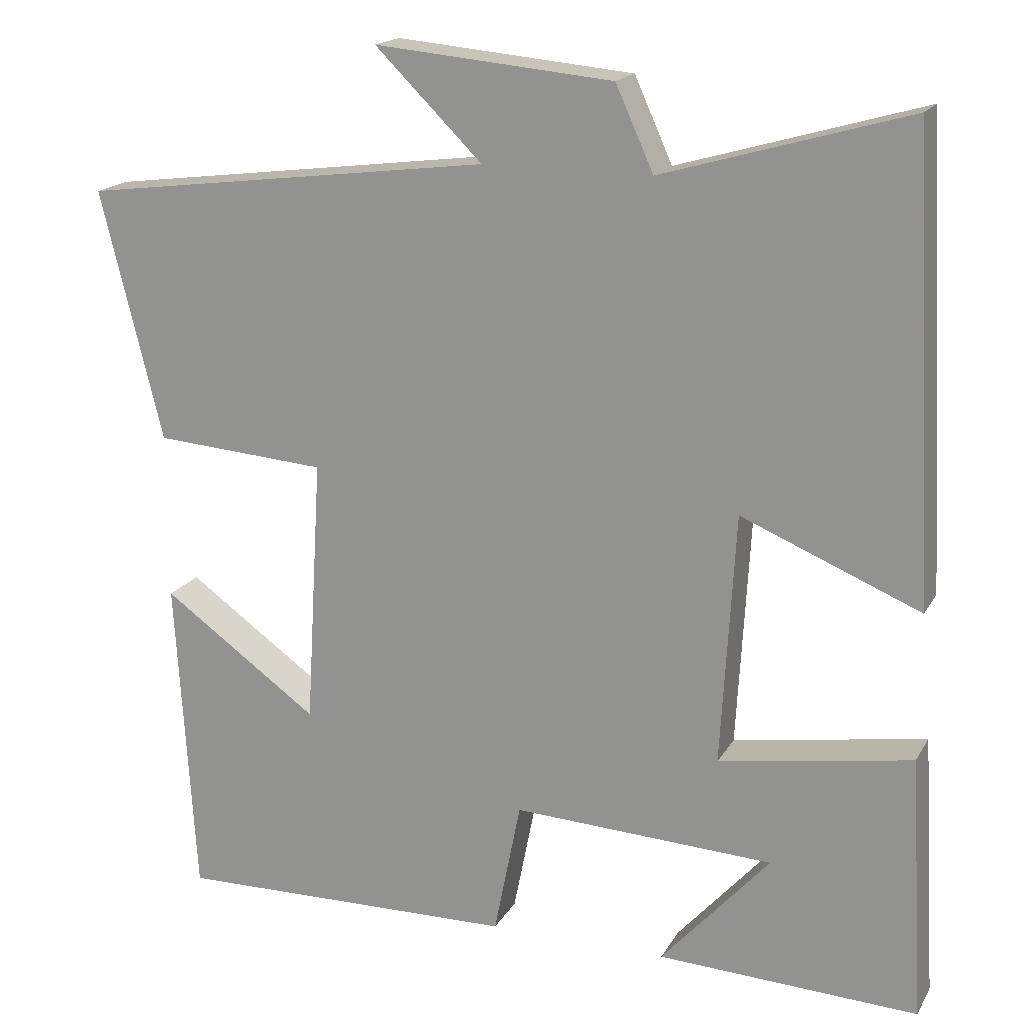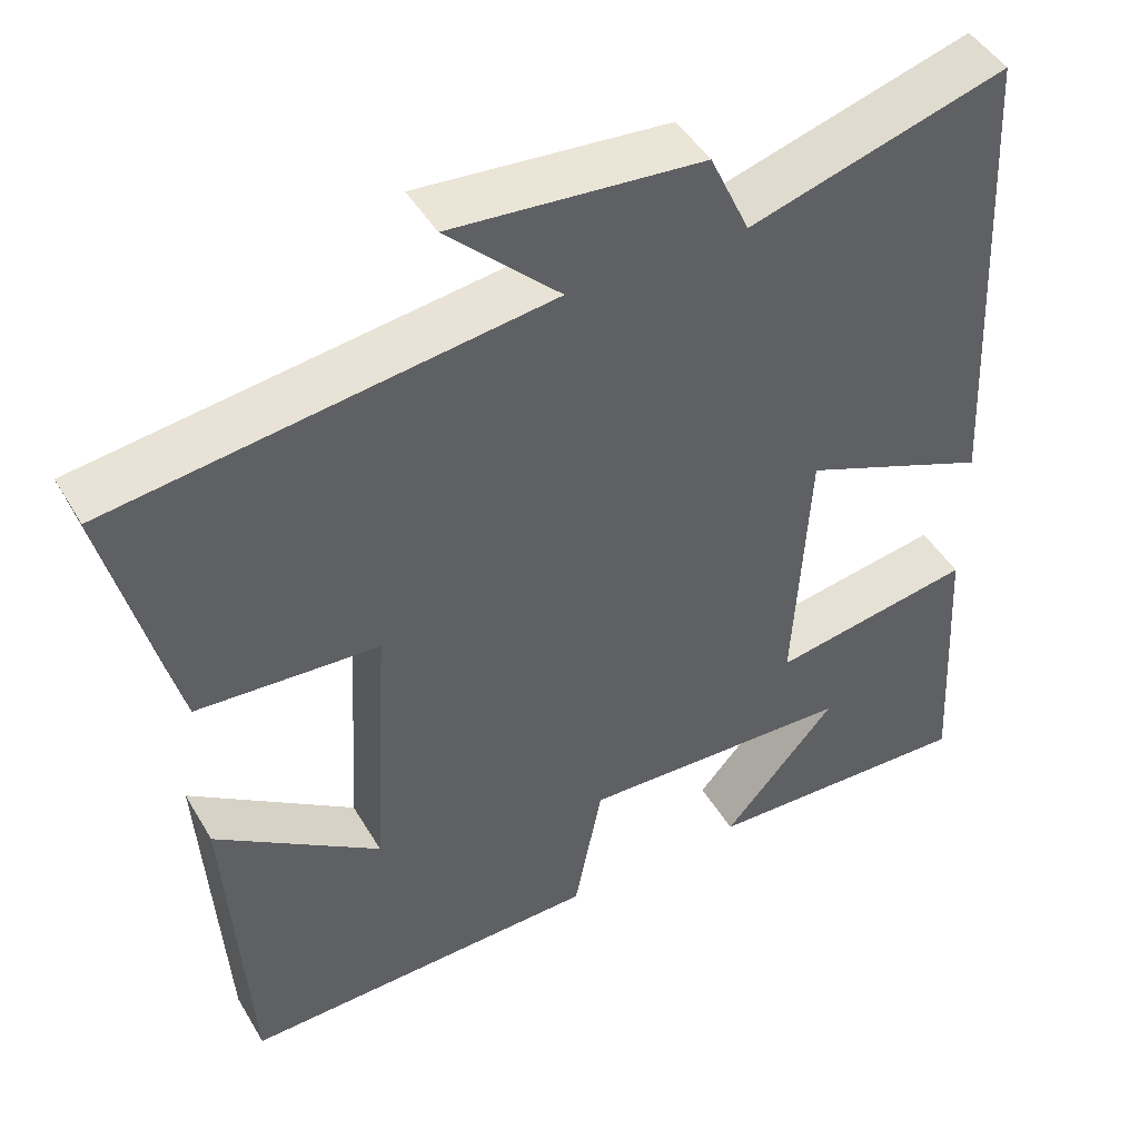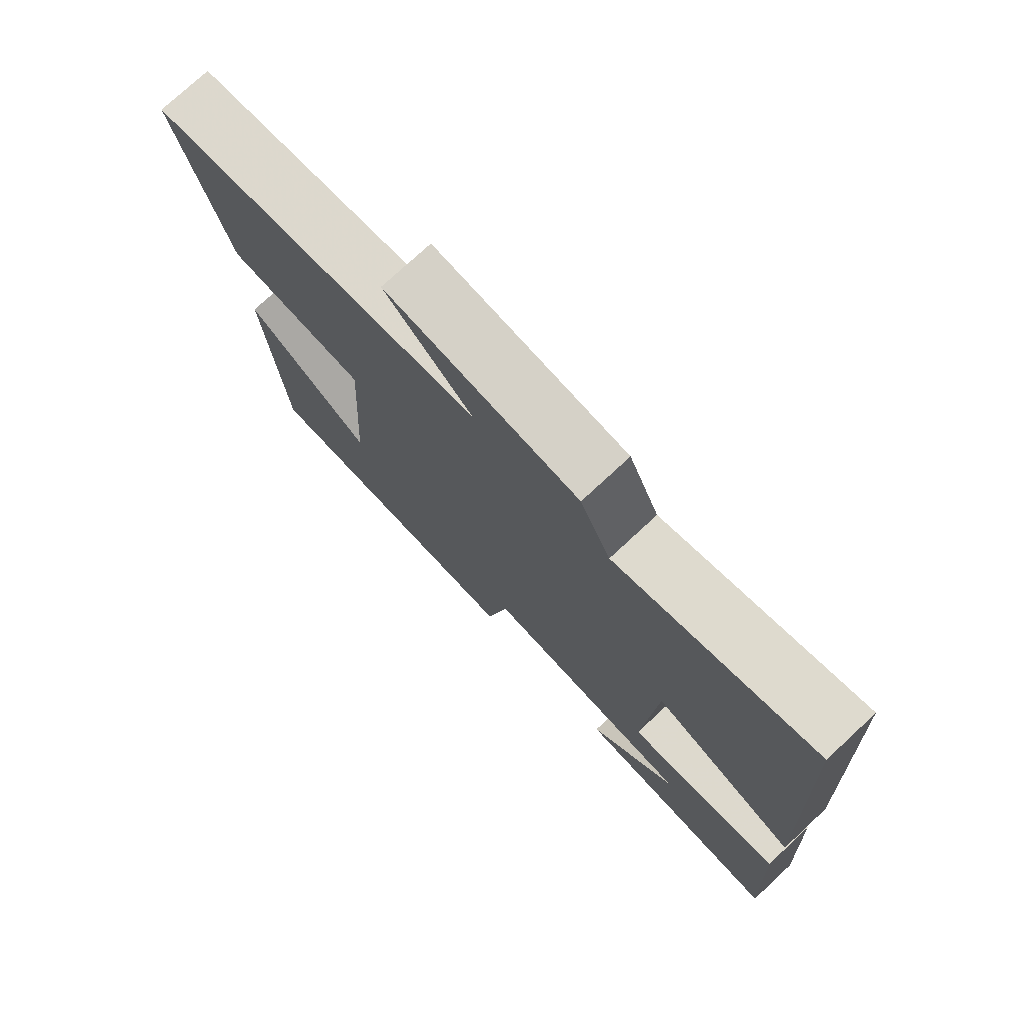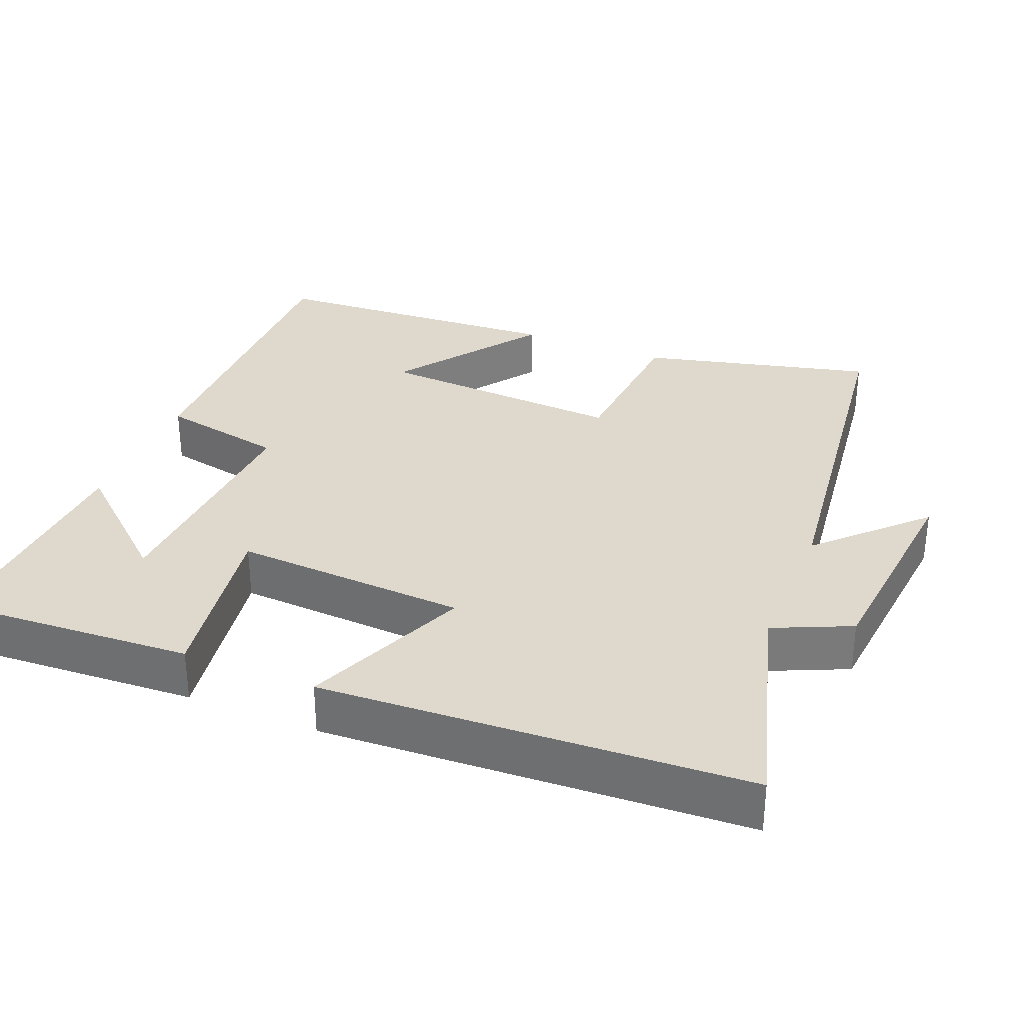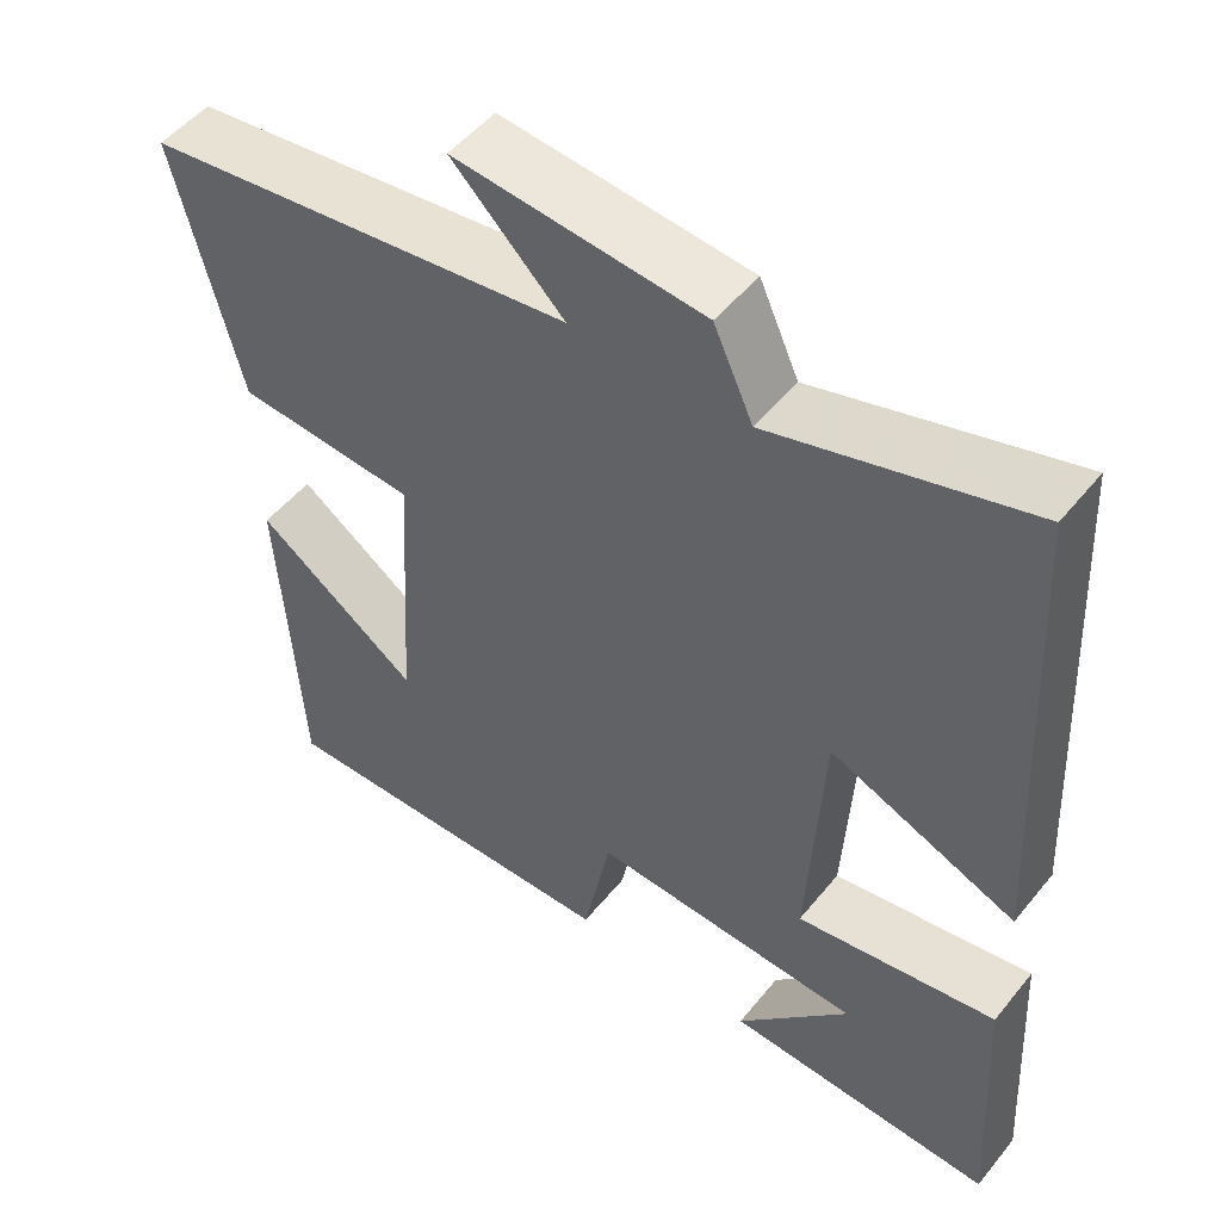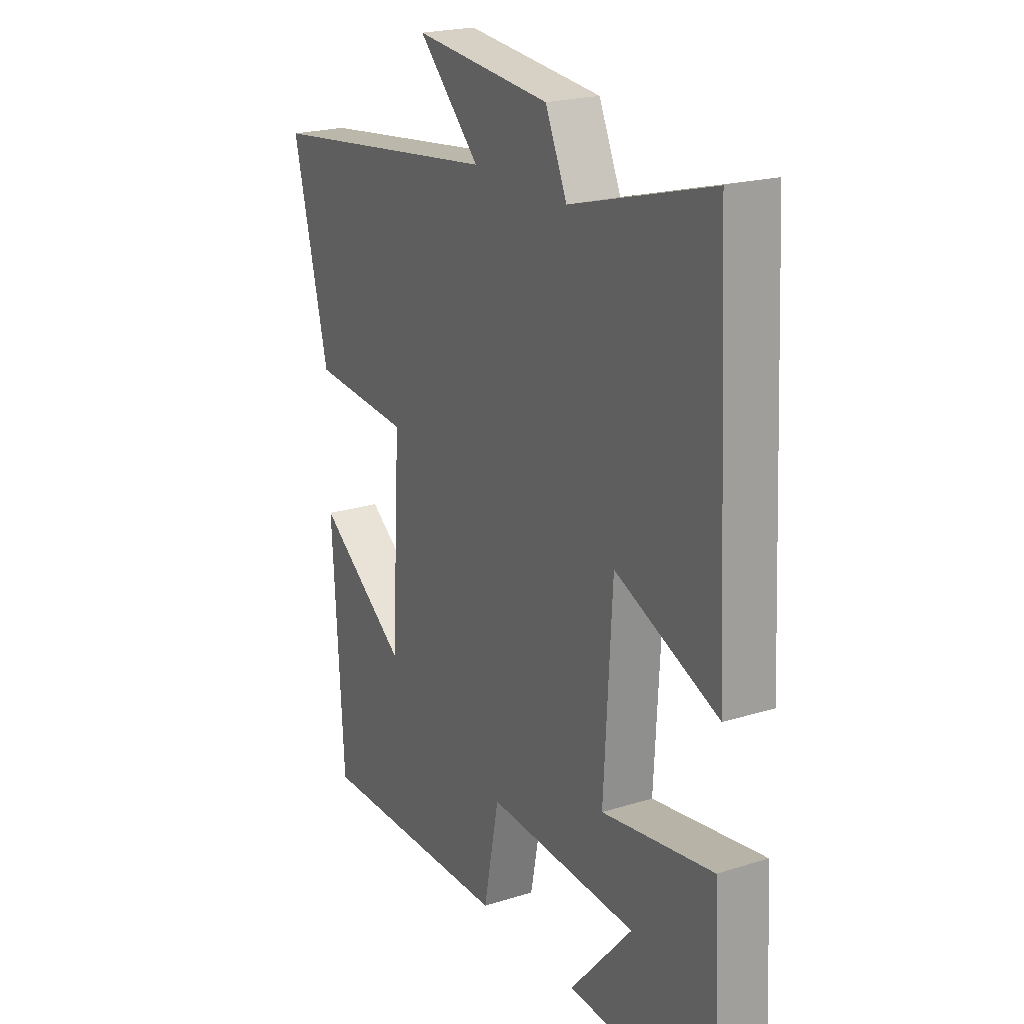
<metadata>
{"format":"obj","ext":"obj","renderer":"f3d","projection":"perspective","resolution":1024,"background":"white","views":[{"elev":17.8,"azim":-158.7,"up":"+Z"},{"elev":46.3,"azim":150.9,"up":"+Z"},{"elev":75.8,"azim":-132.9,"up":"+Z"},{"elev":32.1,"azim":-67.7,"up":"+Y"},{"elev":51.1,"azim":-142.3,"up":"+Z"},{"elev":21.6,"azim":-118.9,"up":"+Z"}]}
</metadata>
<code>
v -0.519 0.07 -0.515
v -0.5 0.07 -0.179
v -0.255 0.07 -0.219
v -0.273 0.07 0.101
v -0.5 0.07 0.007
v -0.47 0.07 0.59
v -0.159 0.07 0.5
v -0.111 0.07 0.606
v 0.191 0.07 0.634
v 0.055 0.07 0.5
v 0.579 0.07 0.433
v 0.5 0.07 0.116
v 0.281 0.07 0.1
v 0.301 0.07 -0.24
v 0.5 0.07 -0.098
v 0.475 0.07 -0.508
v 0.04 0.07 -0.5
v 0.006 0.07 -0.328
v -0.326 0.07 -0.344
v -0.188 0.07 -0.5
v -0.519 0 -0.515
v -0.5 0 -0.179
v -0.255 0 -0.219
v -0.273 0 0.101
v -0.5 0 0.007
v -0.47 0 0.59
v -0.159 0 0.5
v -0.111 0 0.606
v 0.191 0 0.634
v 0.055 0 0.5
v 0.579 0 0.433
v 0.5 0 0.116
v 0.281 0 0.1
v 0.301 0 -0.24
v 0.5 0 -0.098
v 0.475 0 -0.508
v 0.04 0 -0.5
v 0.006 0 -0.328
v -0.326 0 -0.344
v -0.188 0 -0.5
f 19 20 1 2
f 18 19 2 3
f 16 17 18
f 16 18 3 4
f 14 15 16
f 14 16 4
f 13 14 4
f 10 11 12 13
f 10 13 4
f 7 8 9 10
f 7 10 4 5
f 5 6 7
f 22 21 40 39
f 23 22 39 38
f 38 37 36
f 24 23 38 36
f 36 35 34
f 24 36 34
f 24 34 33
f 33 32 31 30
f 24 33 30
f 30 29 28 27
f 25 24 30 27
f 27 26 25
f 1 21 22 2
f 2 22 23 3
f 3 23 24 4
f 4 24 25 5
f 5 25 26 6
f 6 26 27 7
f 7 27 28 8
f 8 28 29 9
f 9 29 30 10
f 10 30 31 11
f 11 31 32 12
f 12 32 33 13
f 13 33 34 14
f 14 34 35 15
f 15 35 36 16
f 16 36 37 17
f 17 37 38 18
f 18 38 39 19
f 19 39 40 20
f 20 40 21 1

</code>
